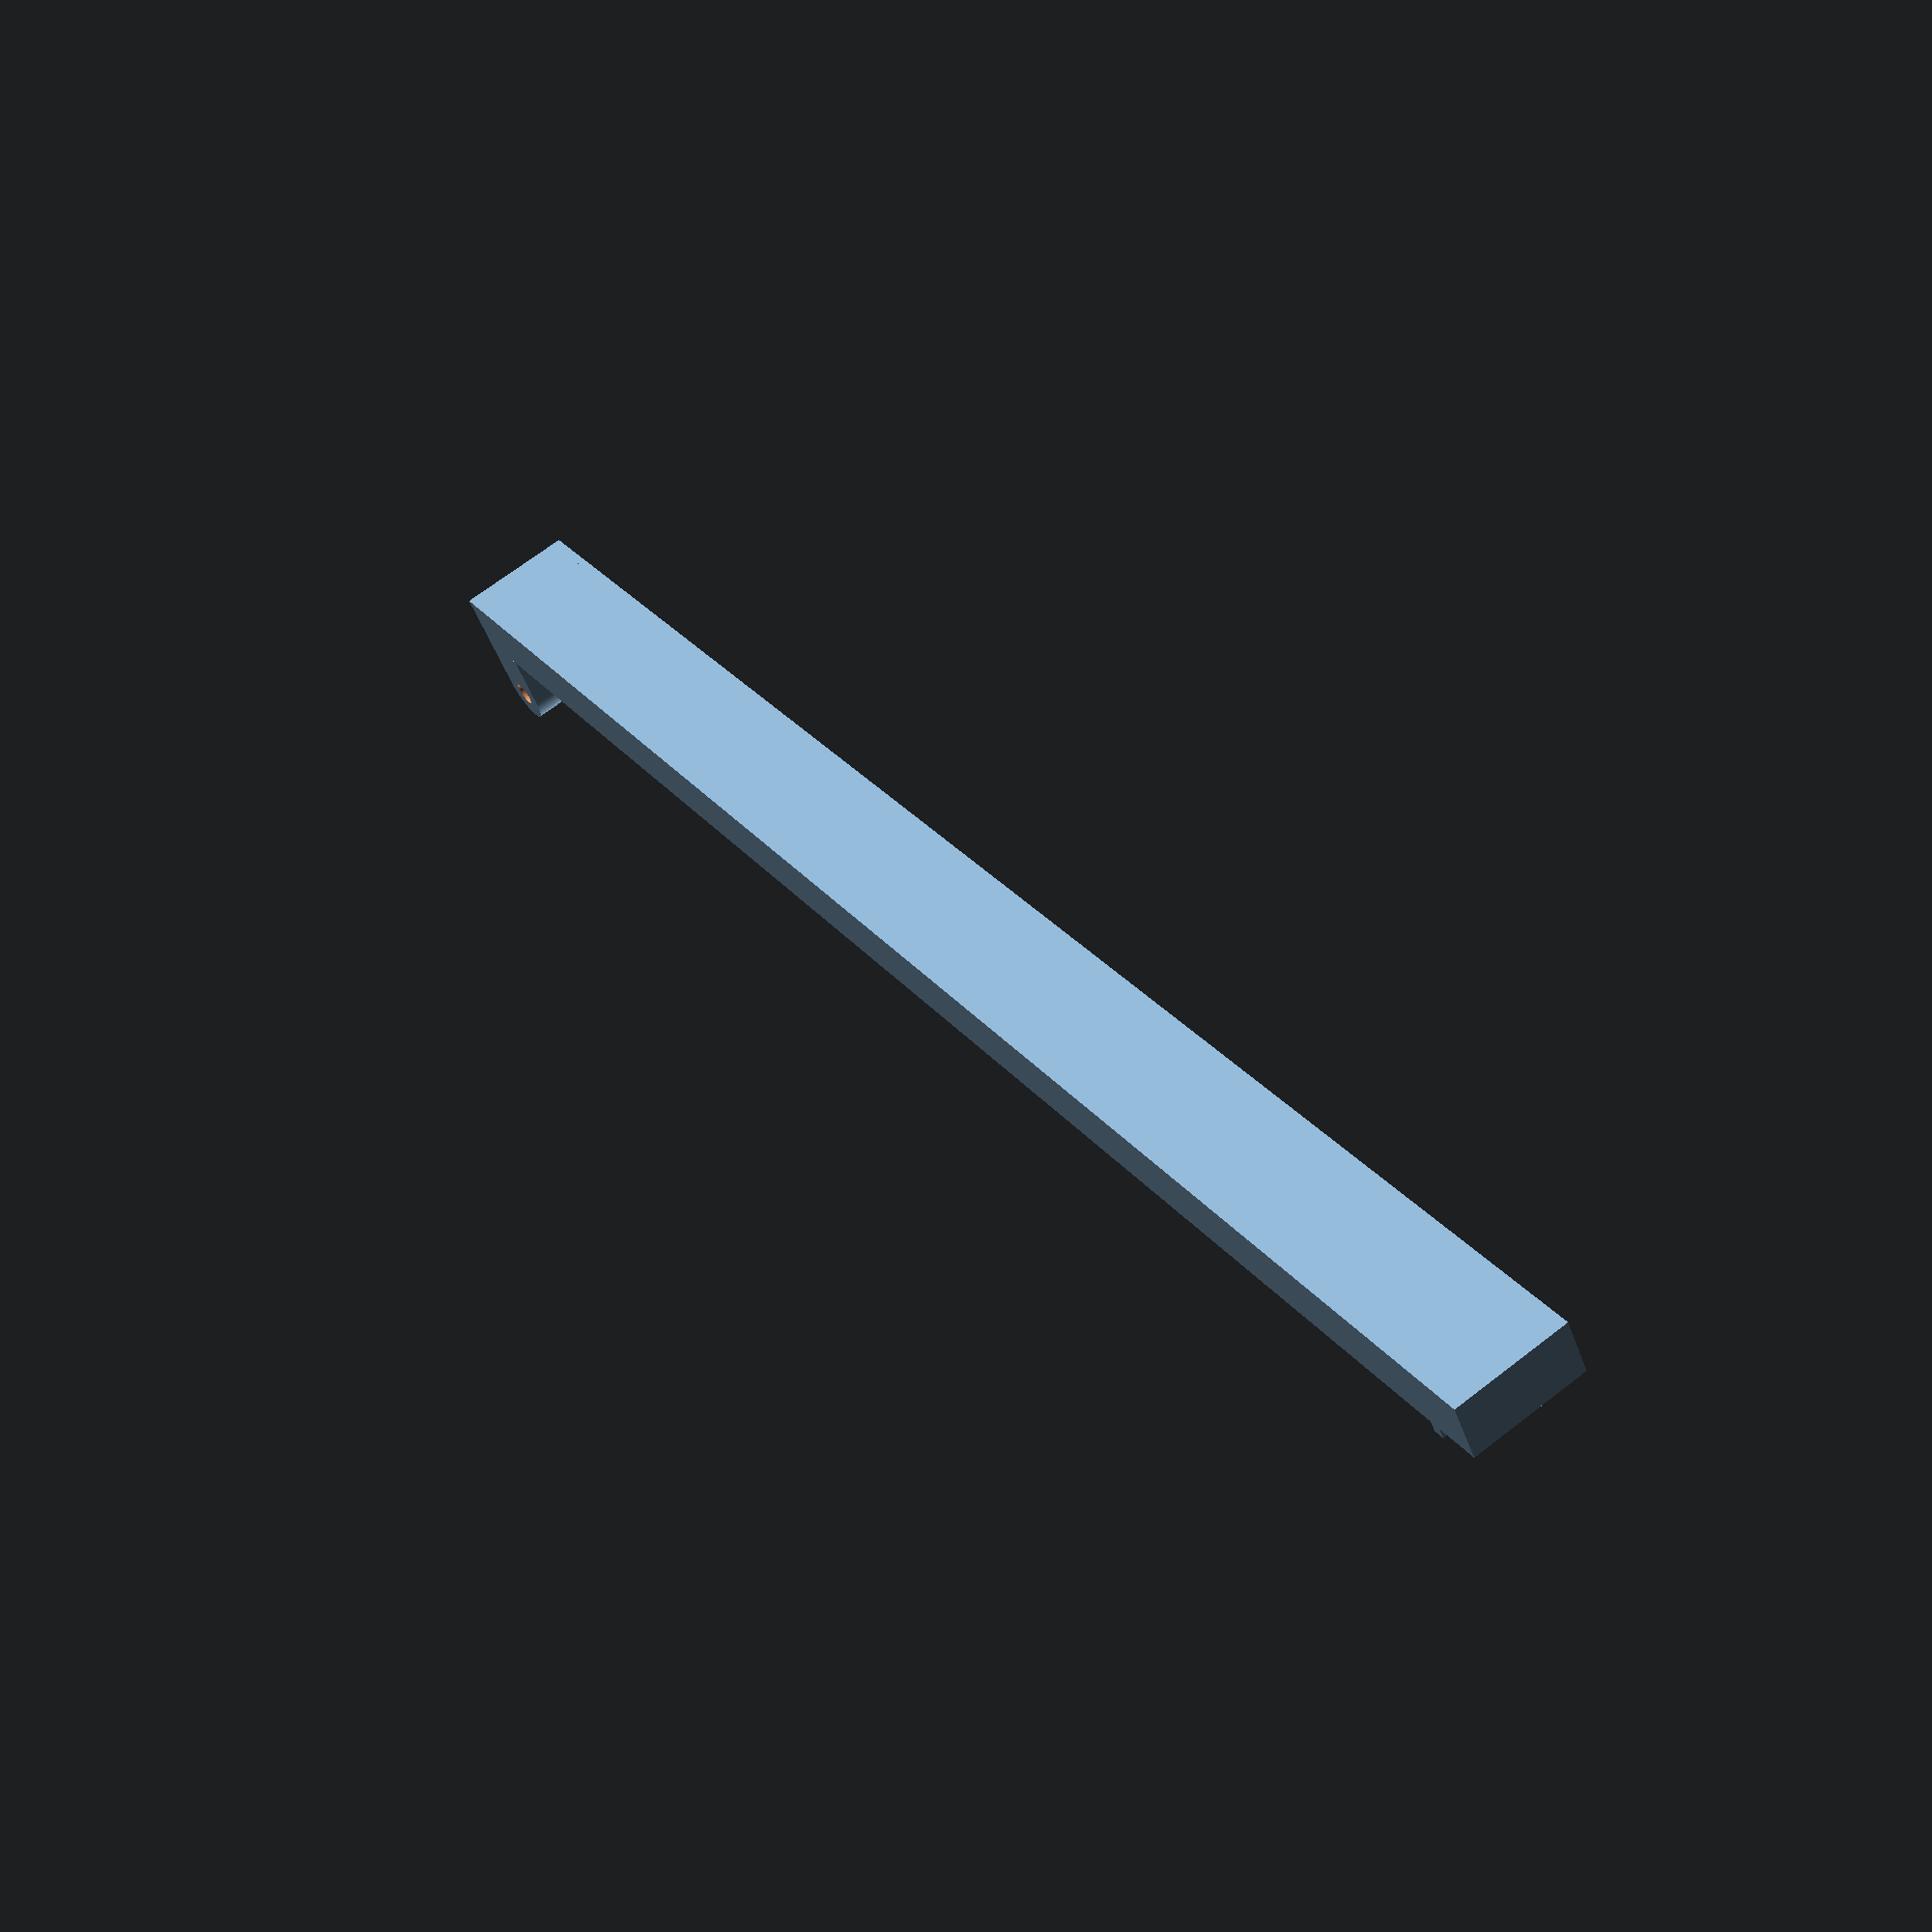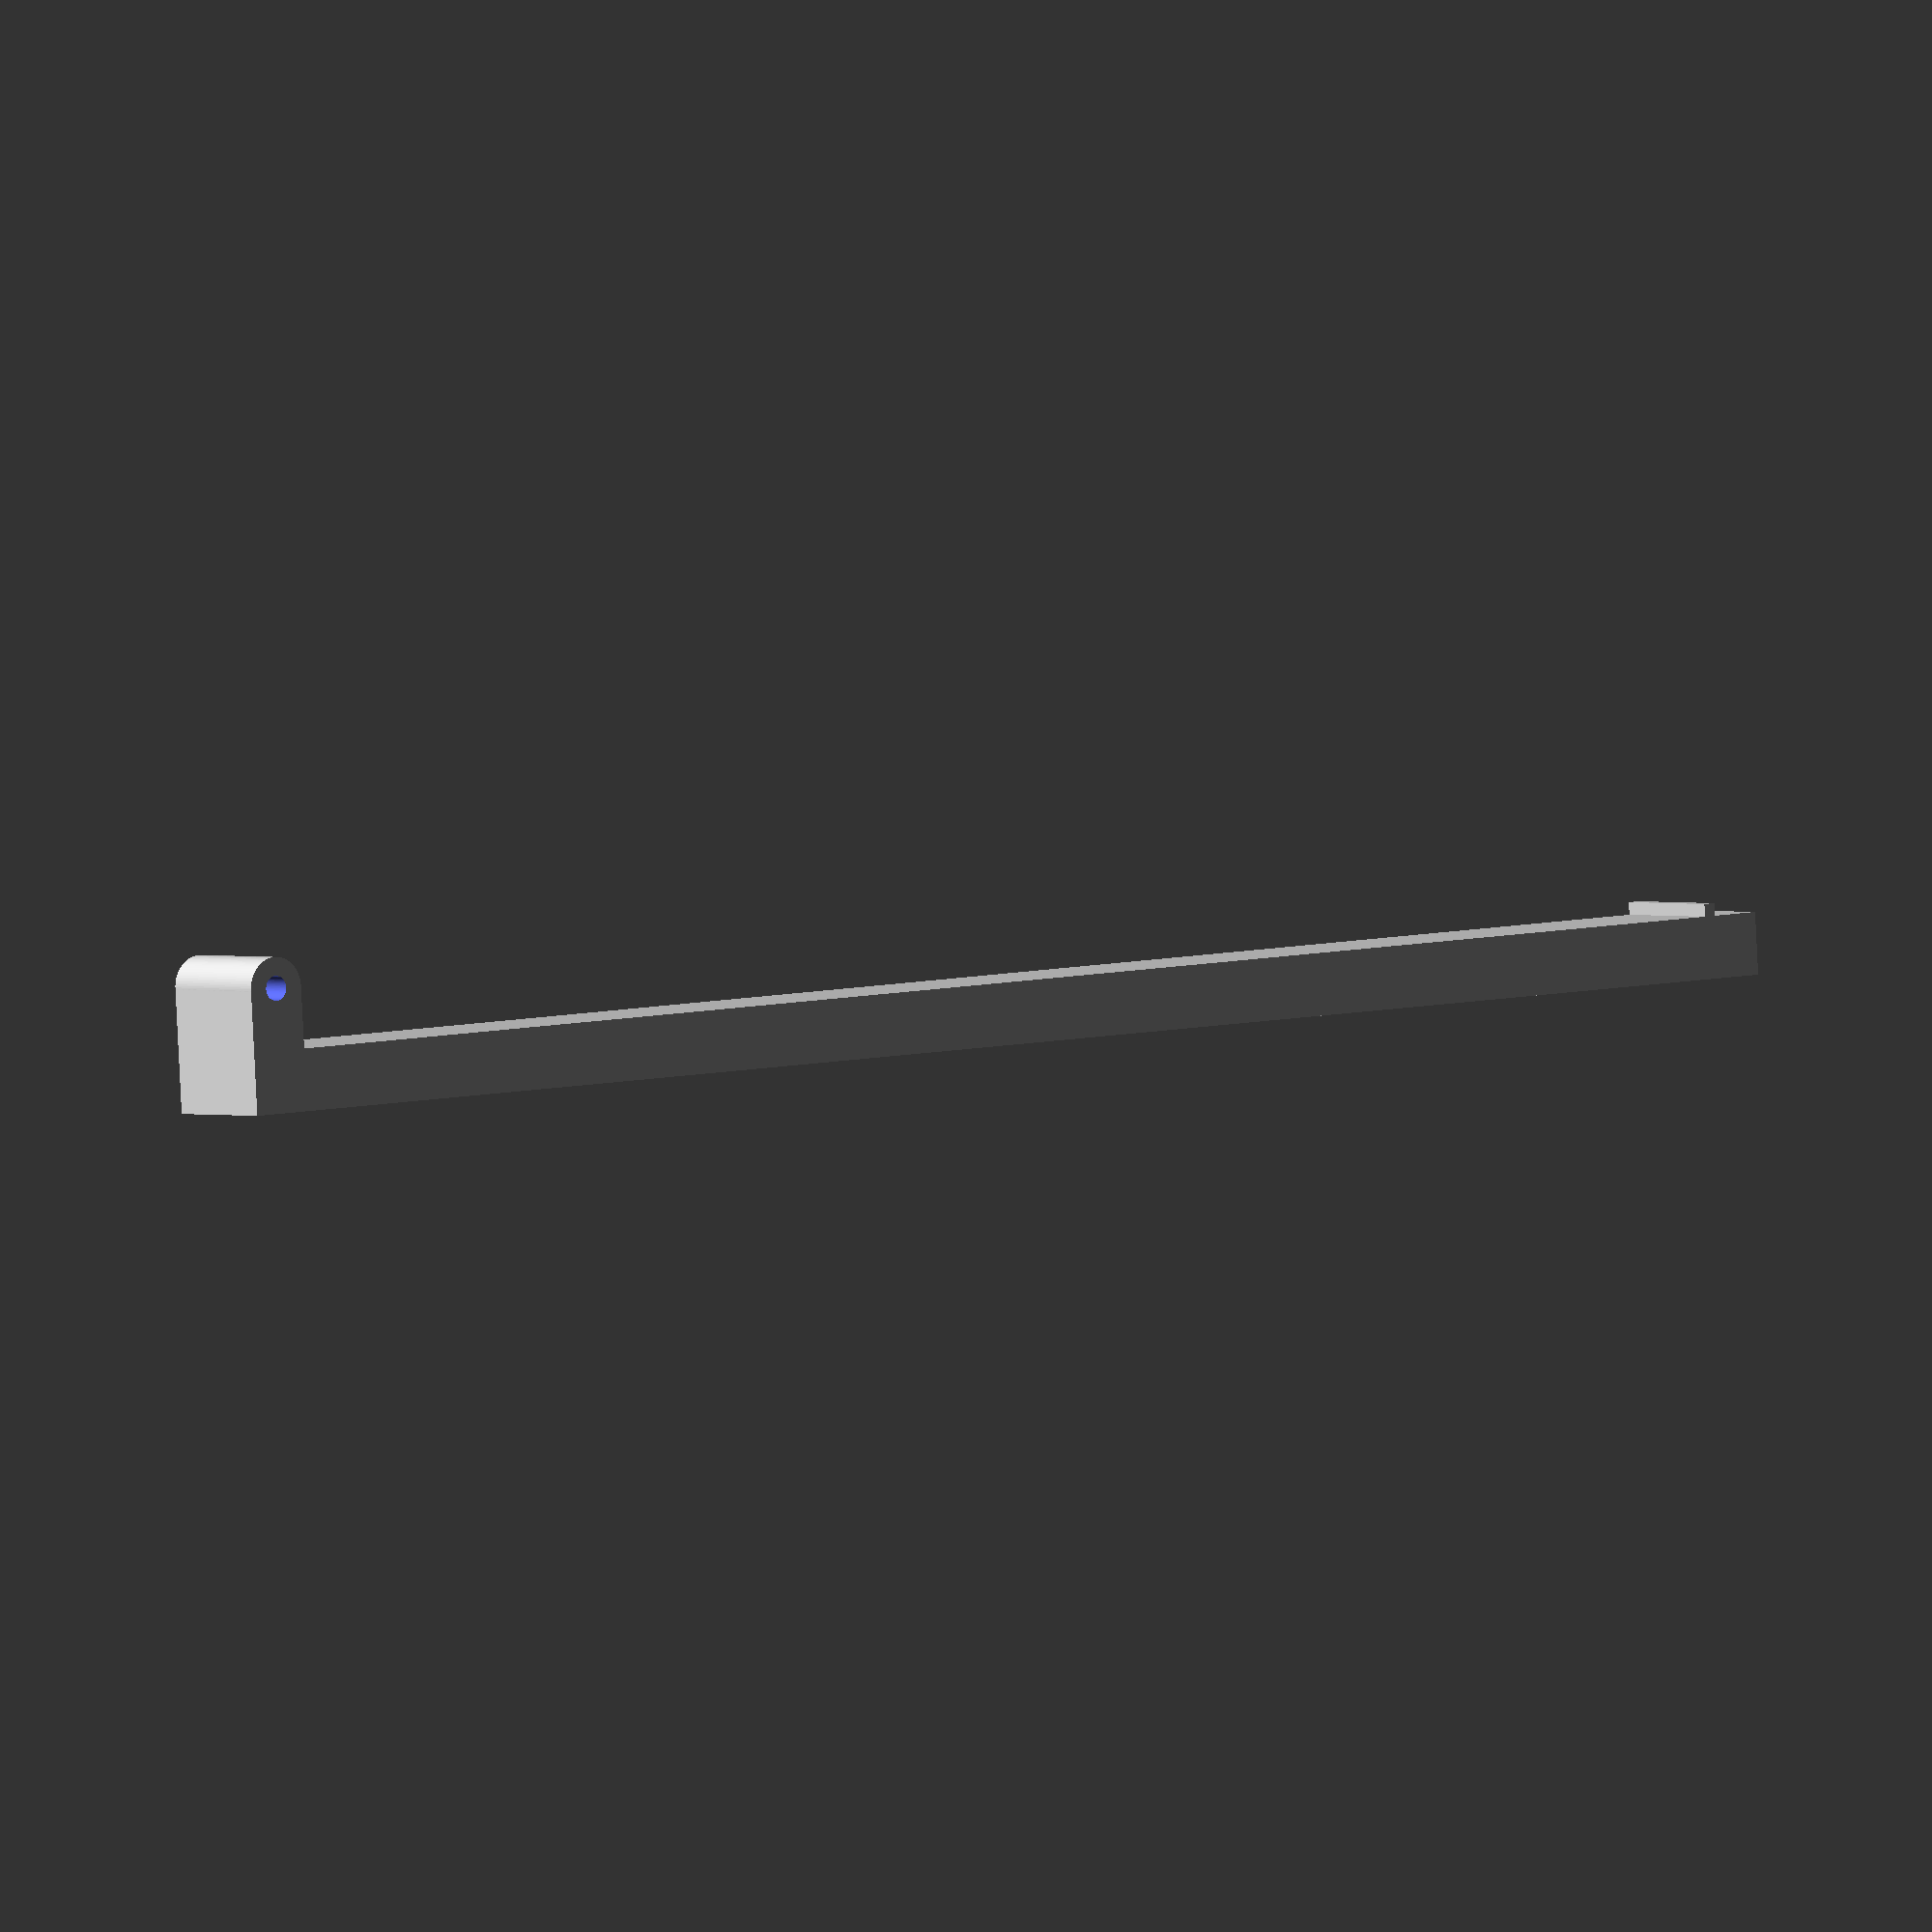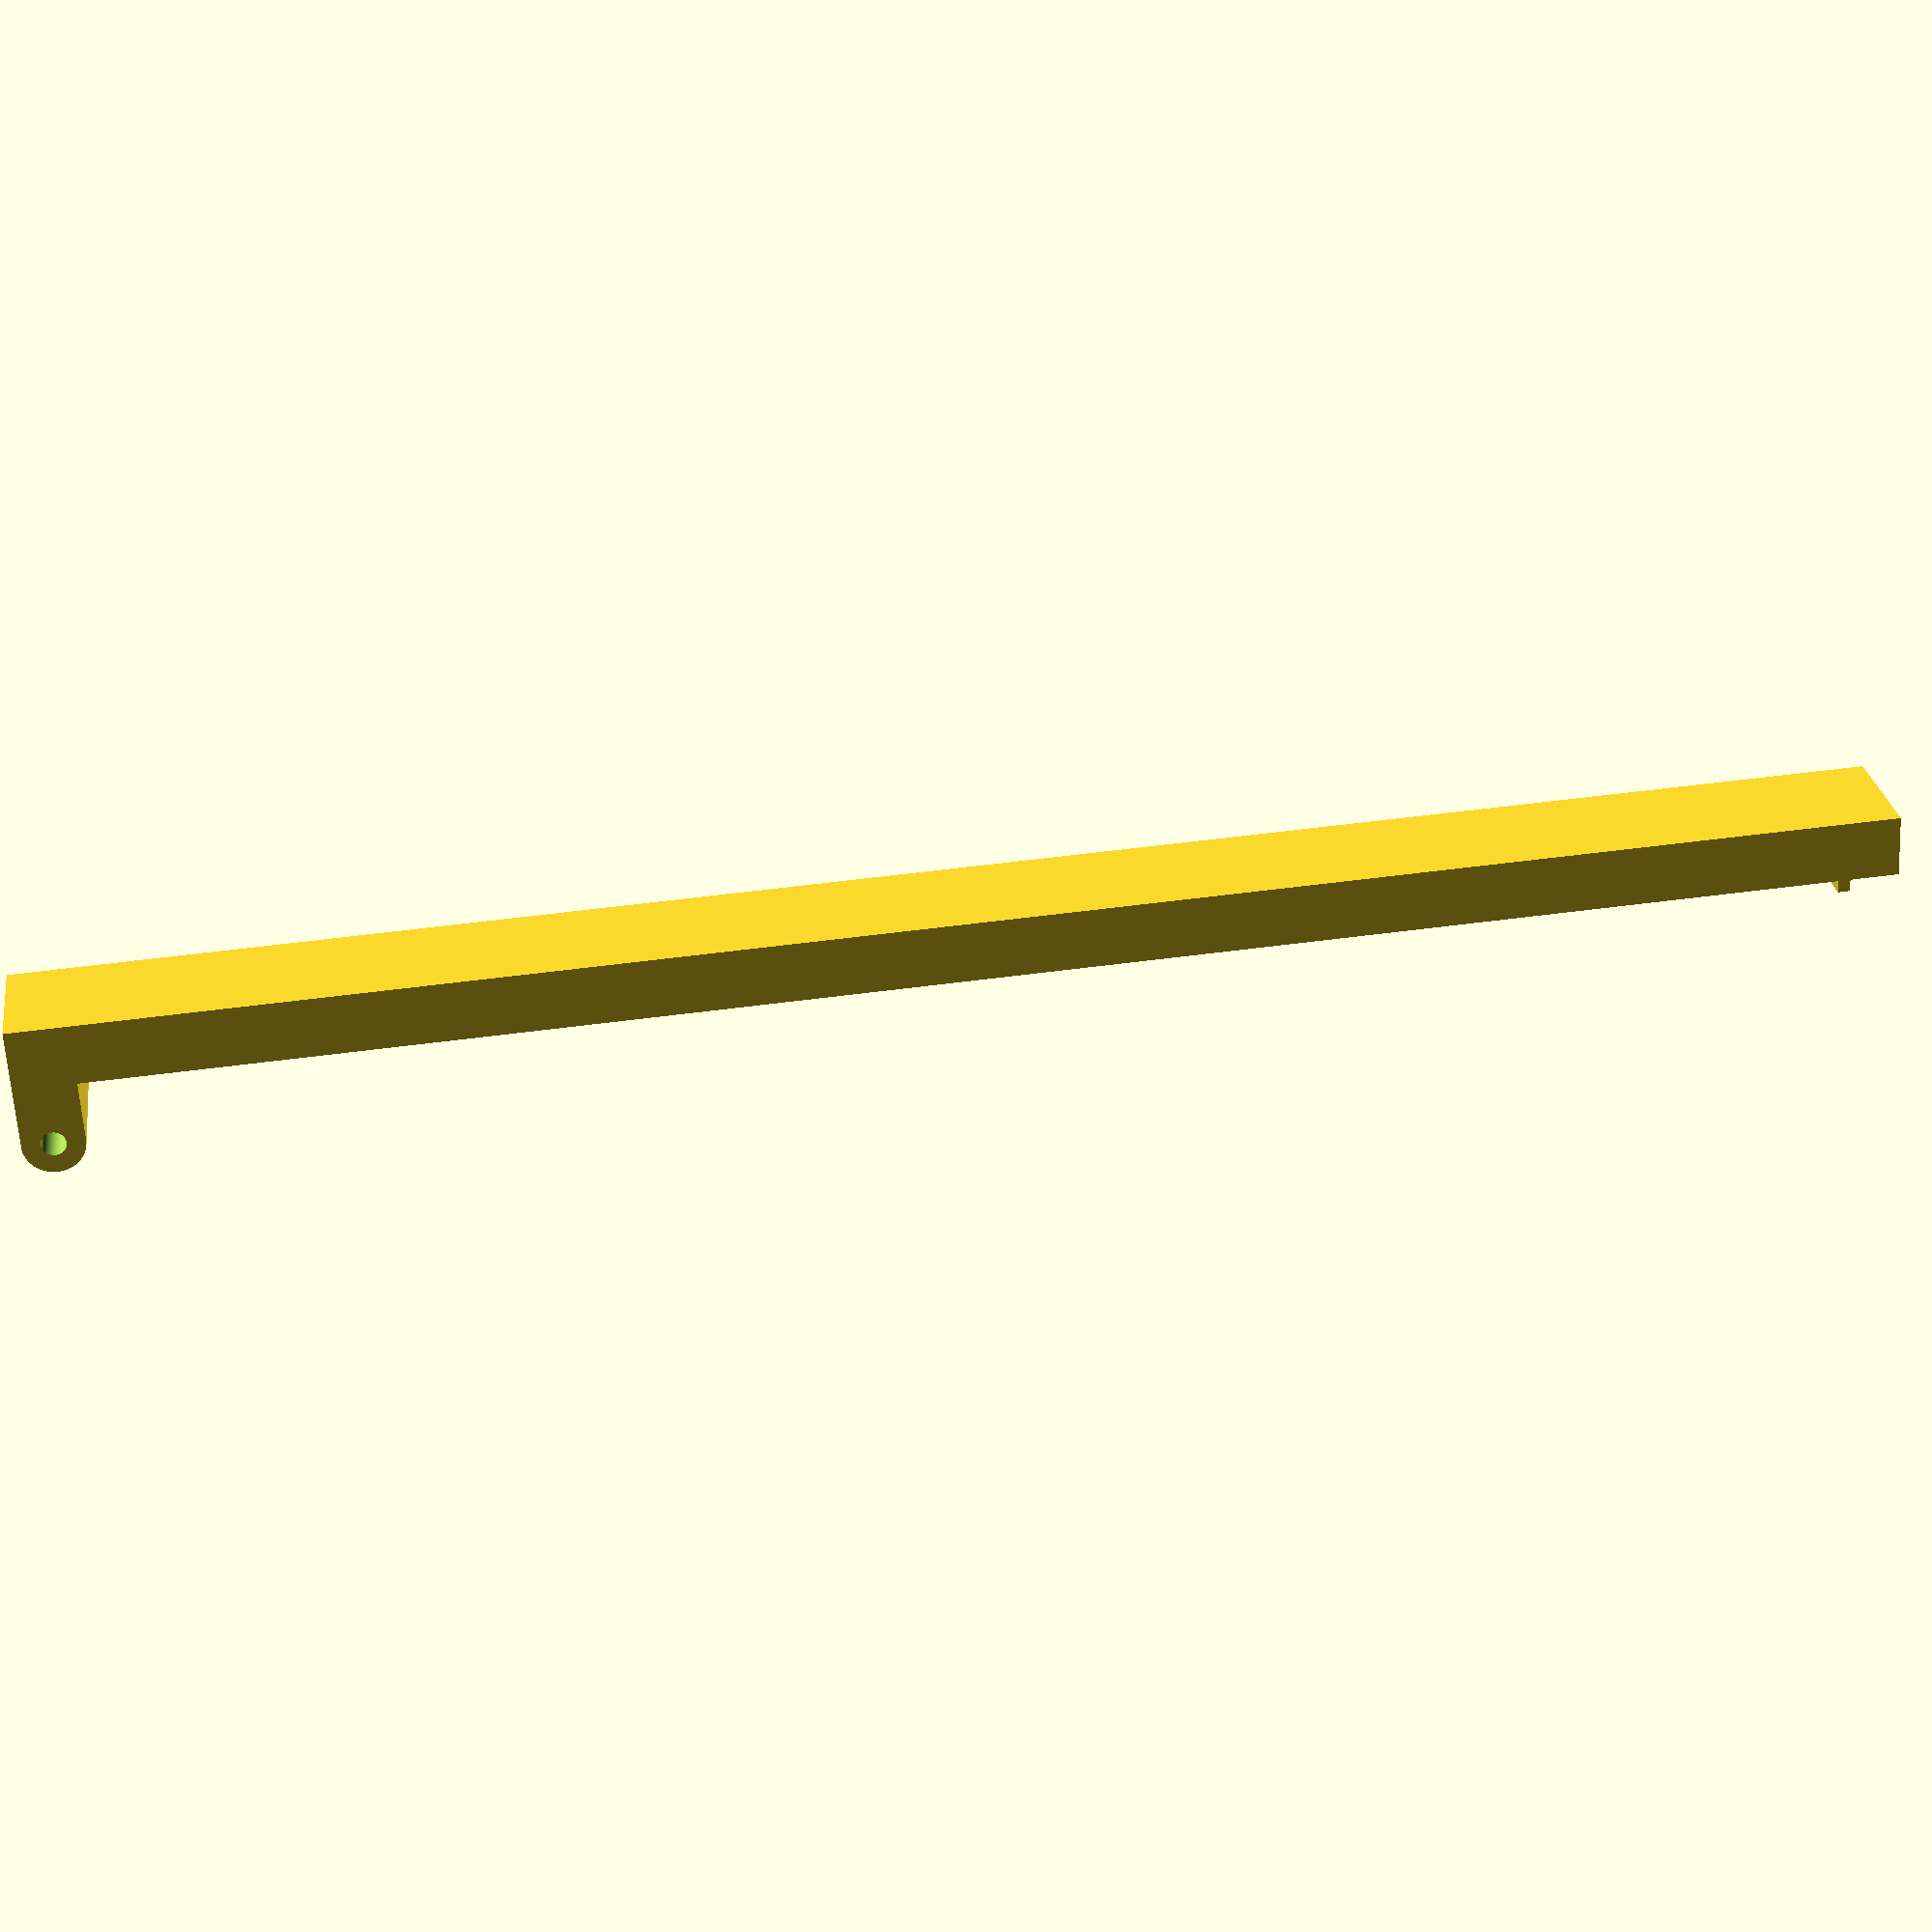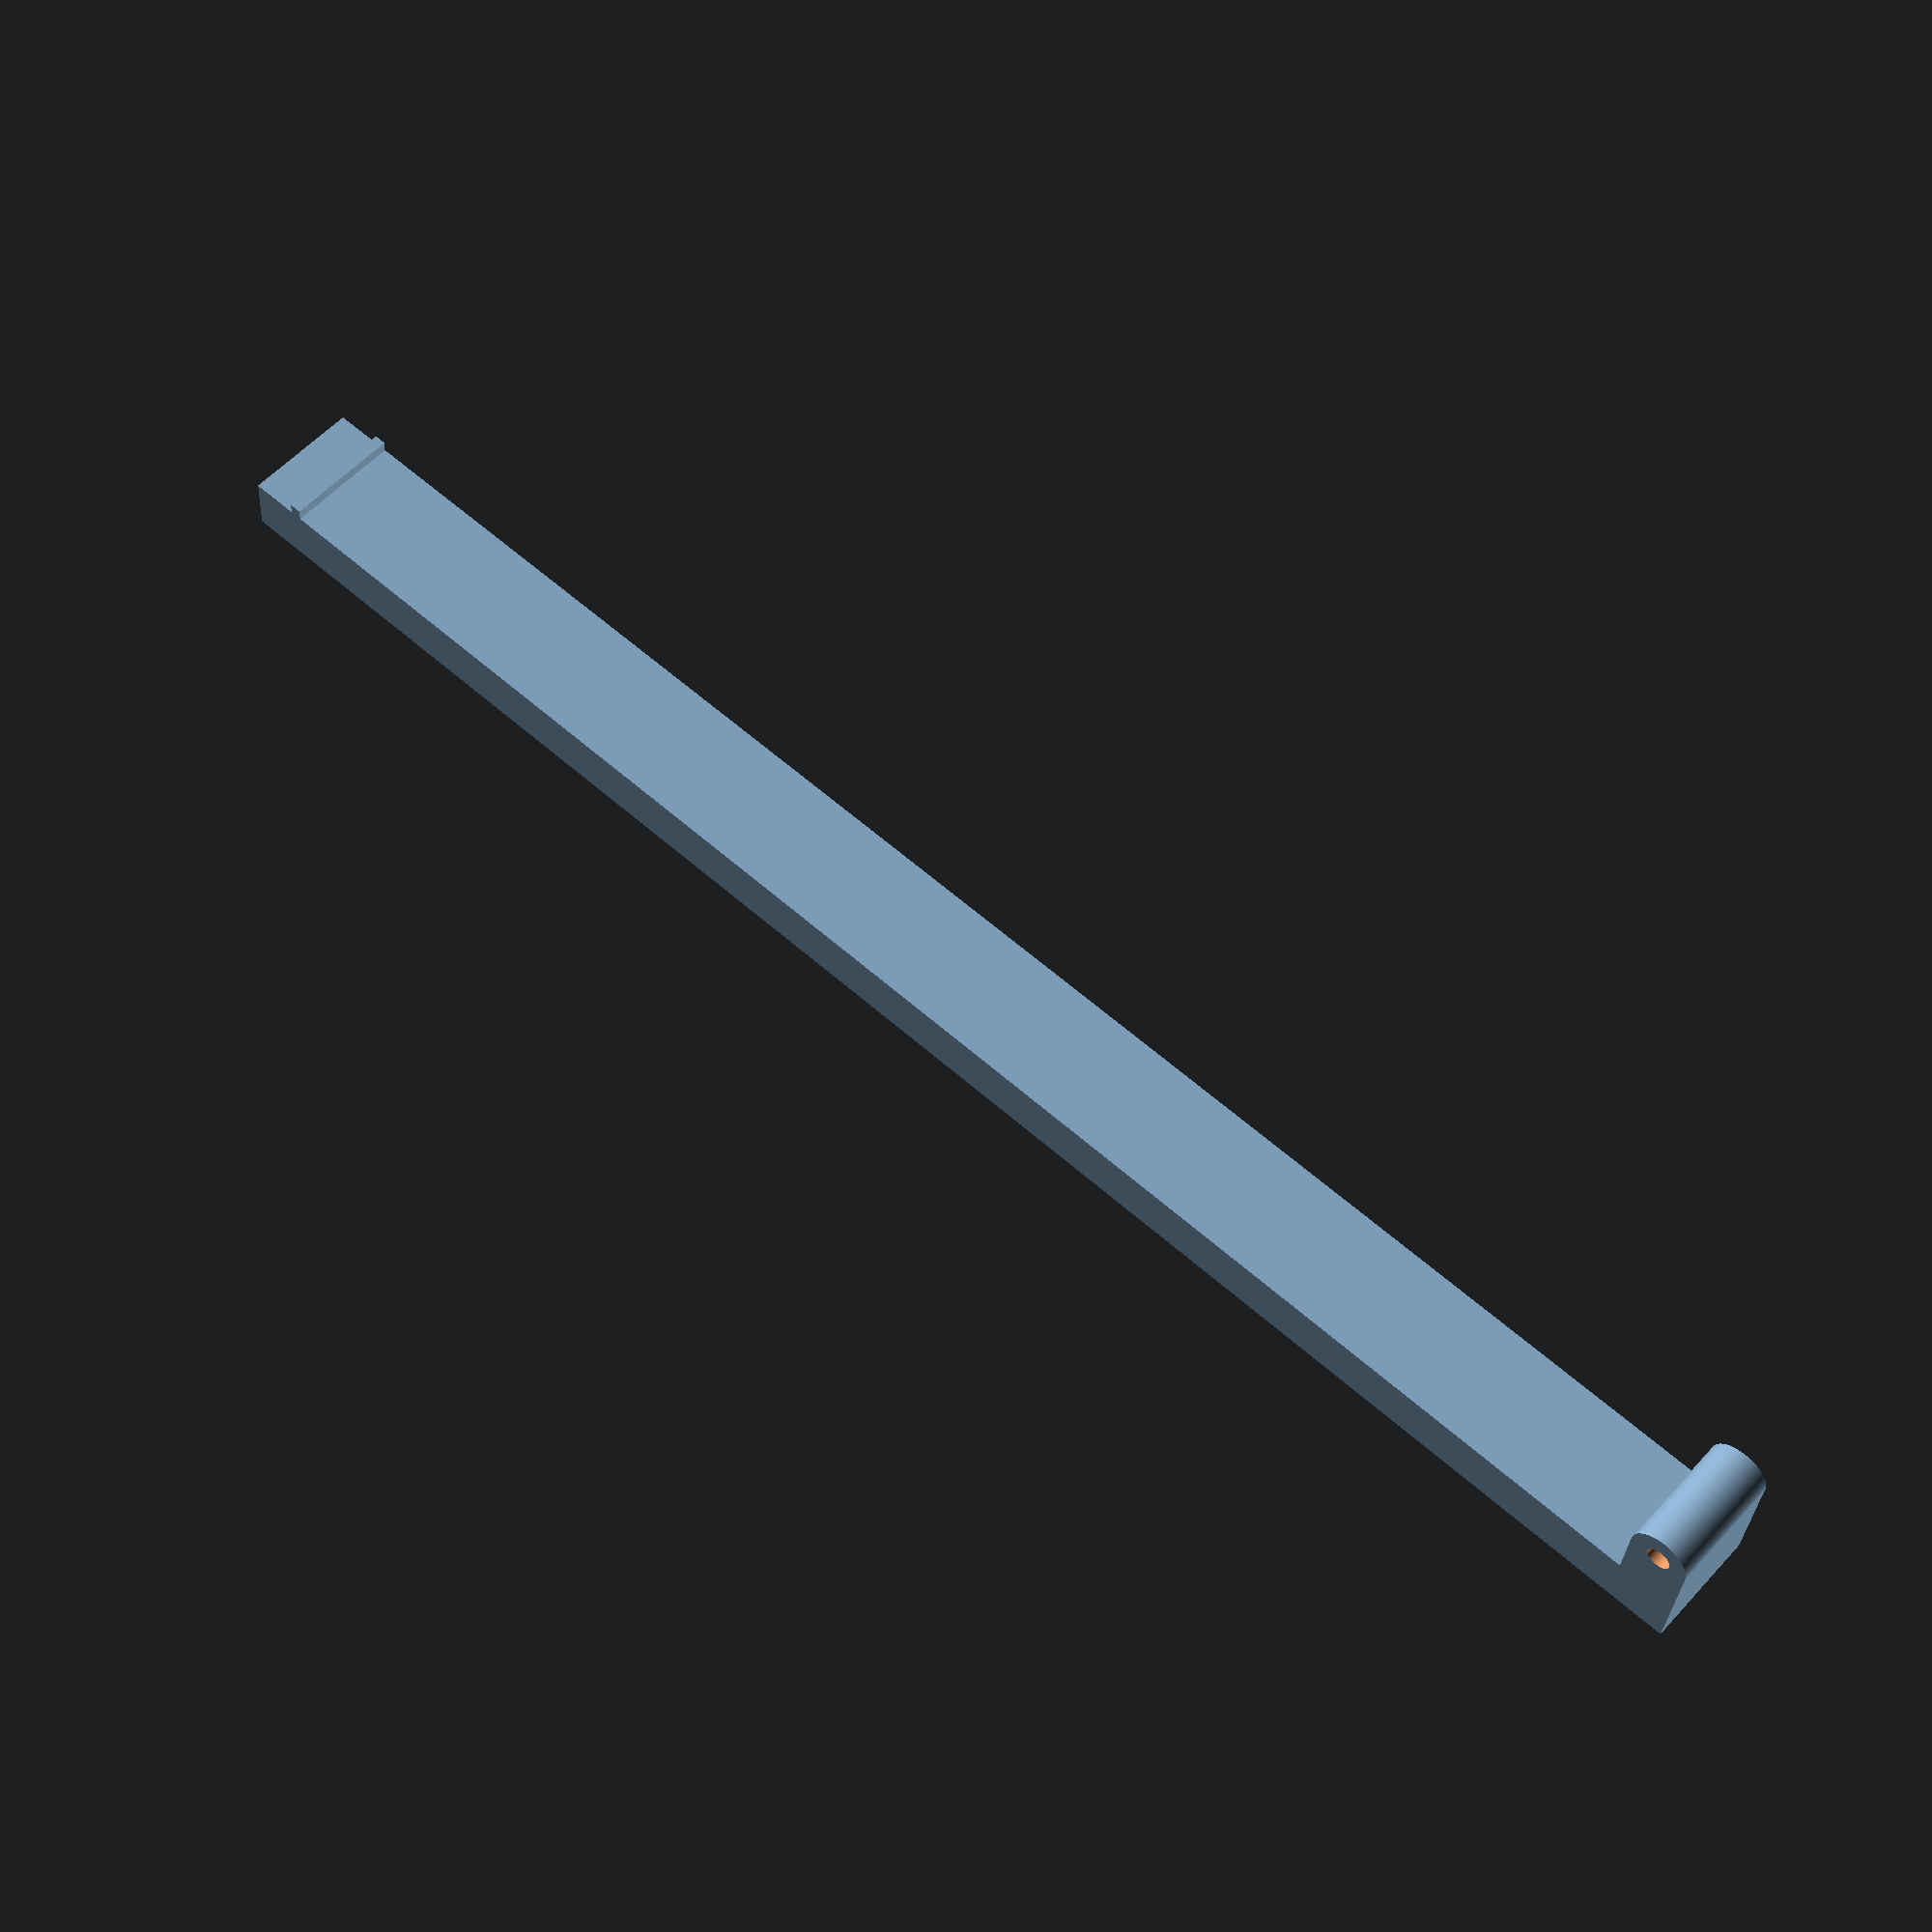
<openscad>
$fn=129;
difference()
{
    union()
    {
        cube([10,150,5]);
        cube([10,5,10]);
        translate([0,2.5,10]) rotate([0,90,0]) cylinder(d=5,h=10);
    }
    translate([-5,2.5,10]) rotate([0,90,0]) cylinder(d=2,h=20);
}
translate([0,145,4]) cube([10,1,2]);
</openscad>
<views>
elev=228.6 azim=33.2 roll=340.7 proj=p view=wireframe
elev=86.7 azim=52.9 roll=2.9 proj=o view=solid
elev=242.5 azim=98.2 roll=356.9 proj=p view=wireframe
elev=211.2 azim=131.4 roll=183.4 proj=p view=solid
</views>
